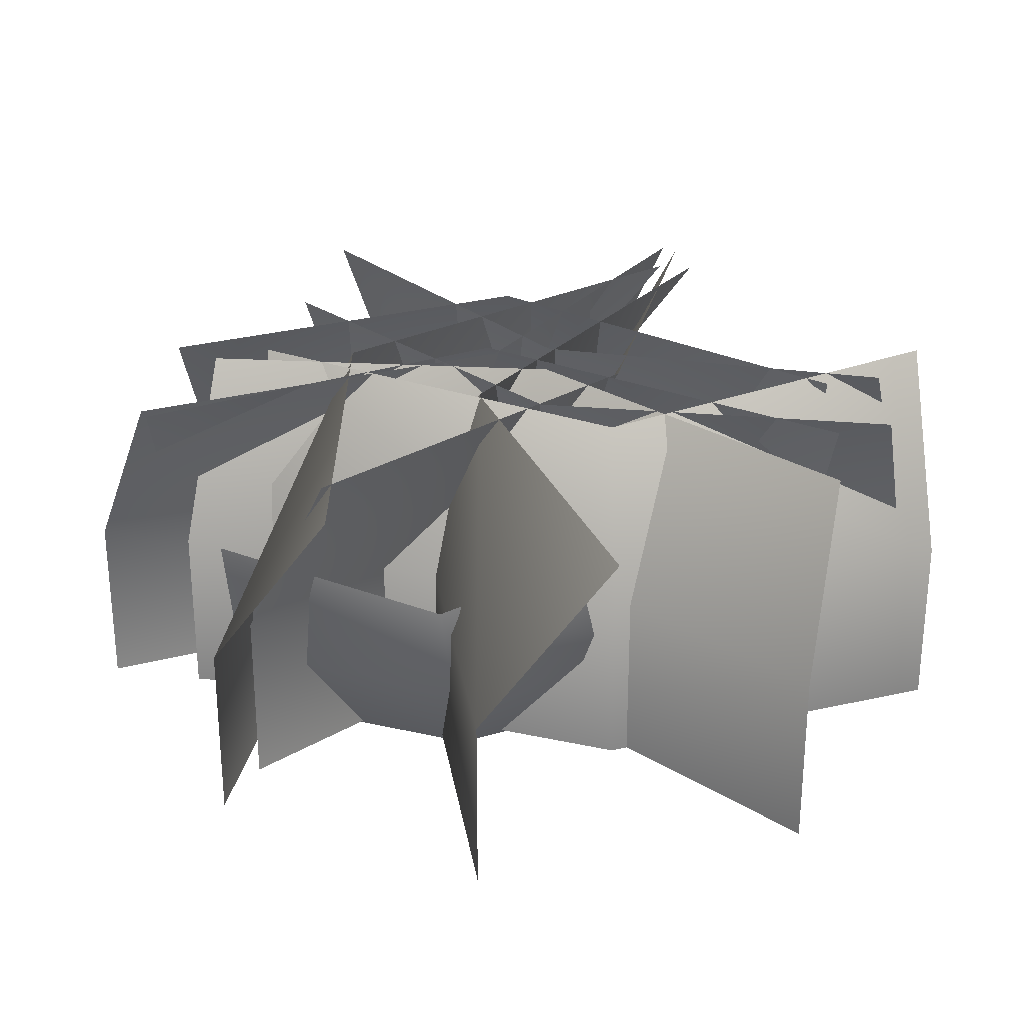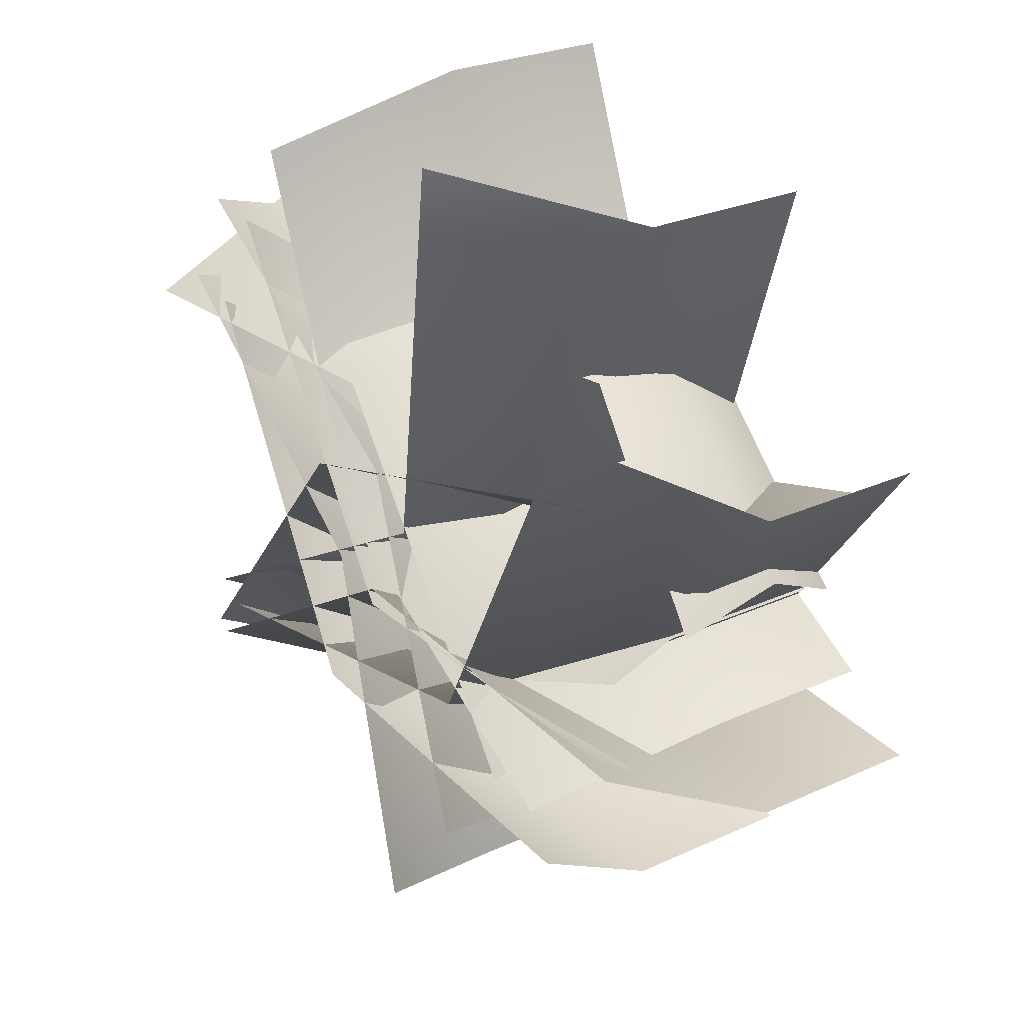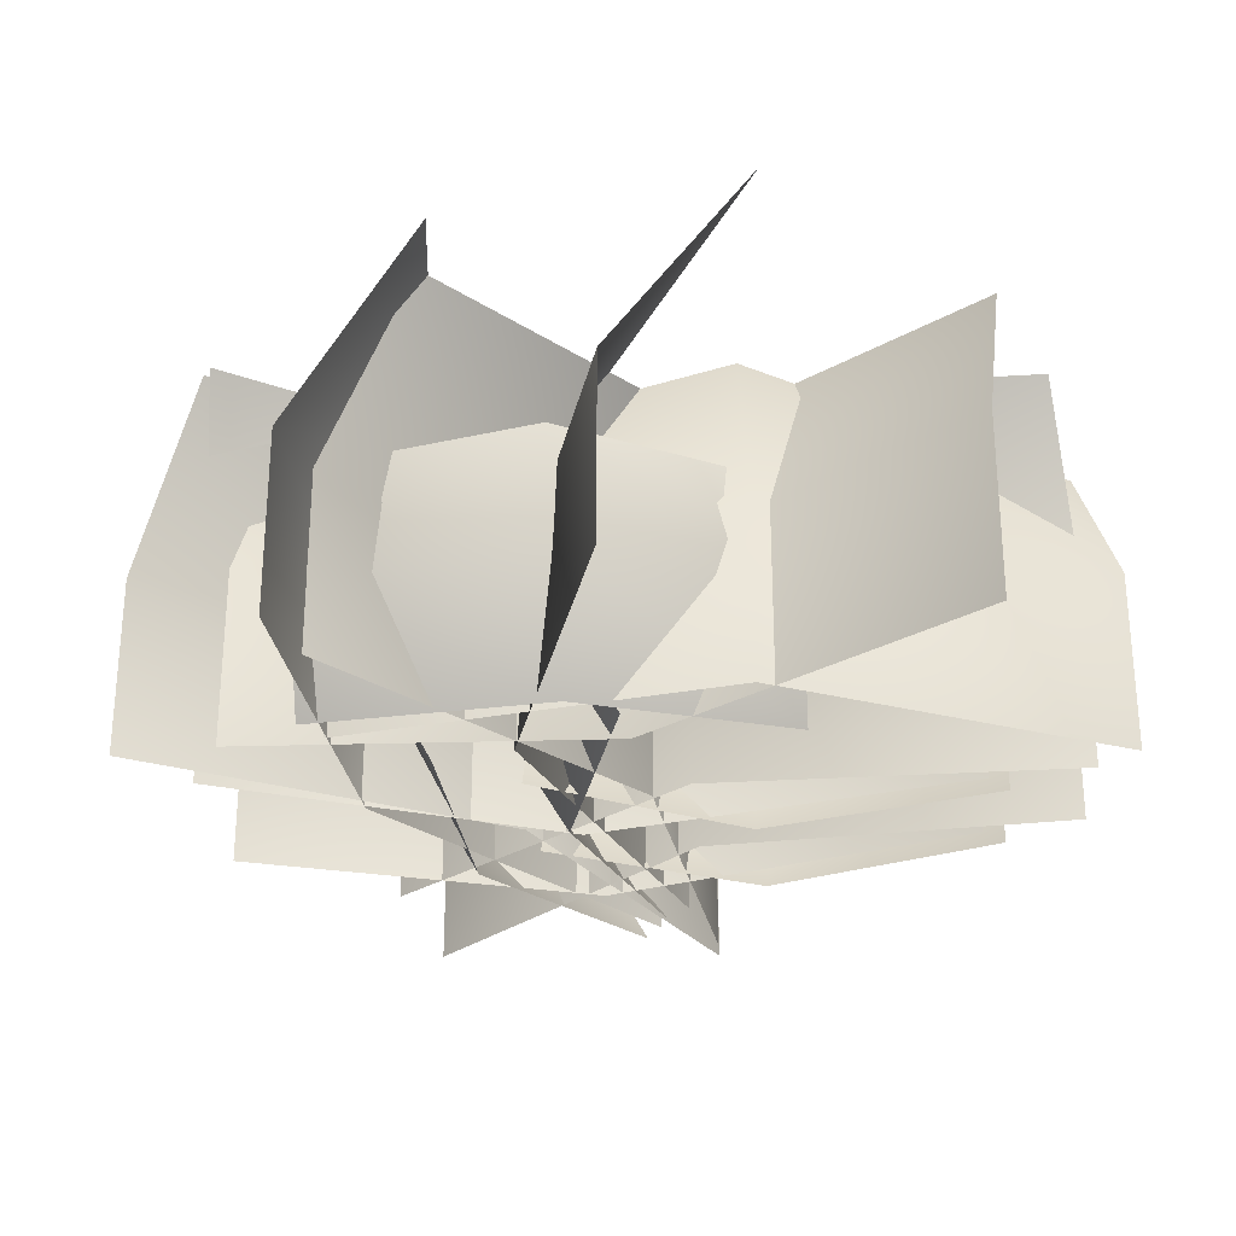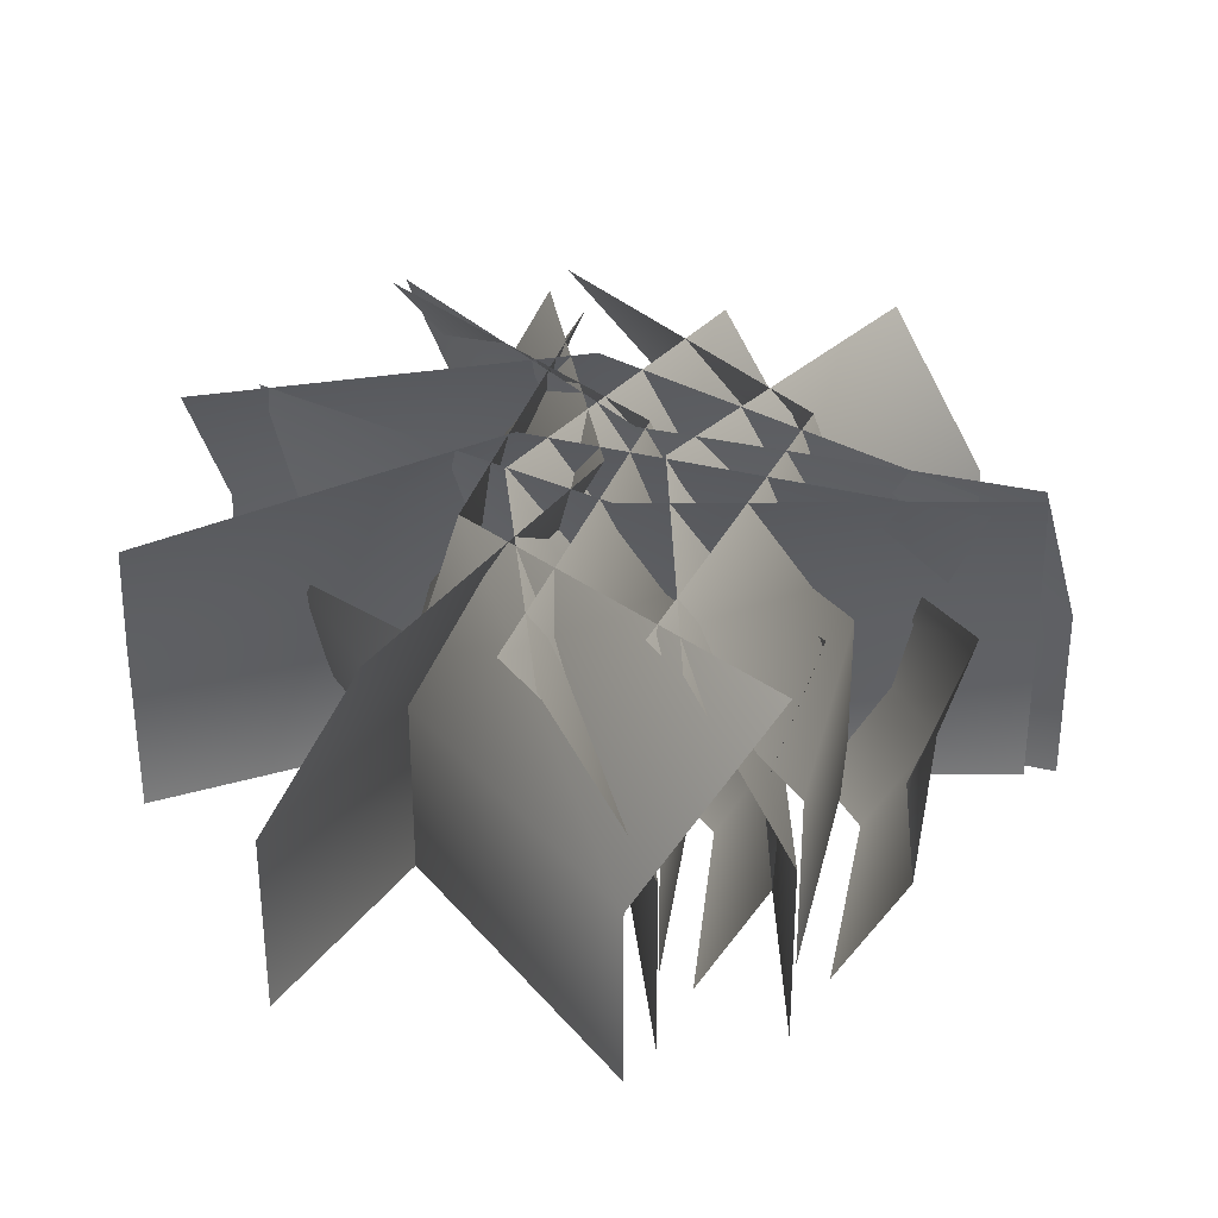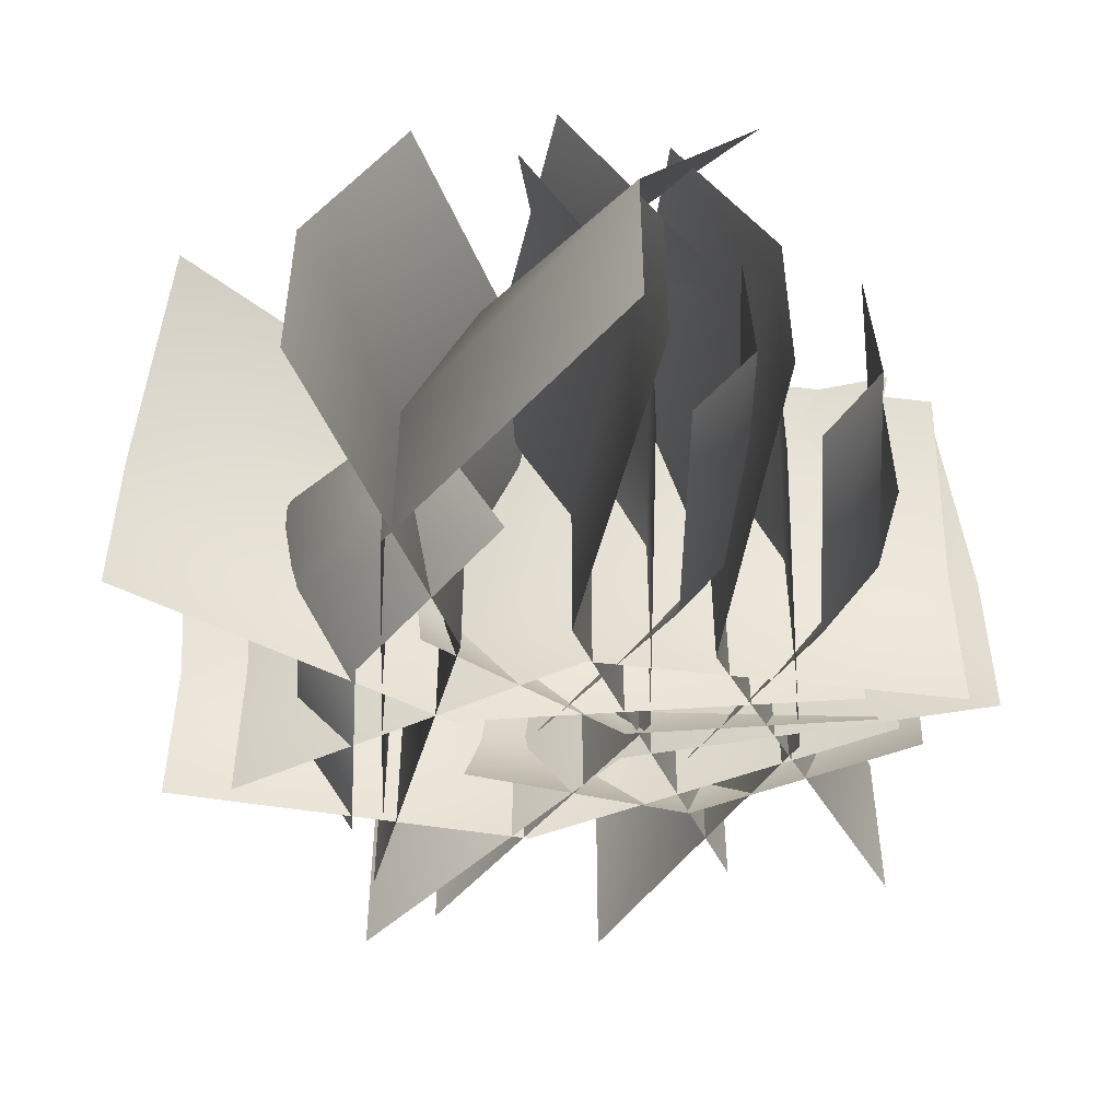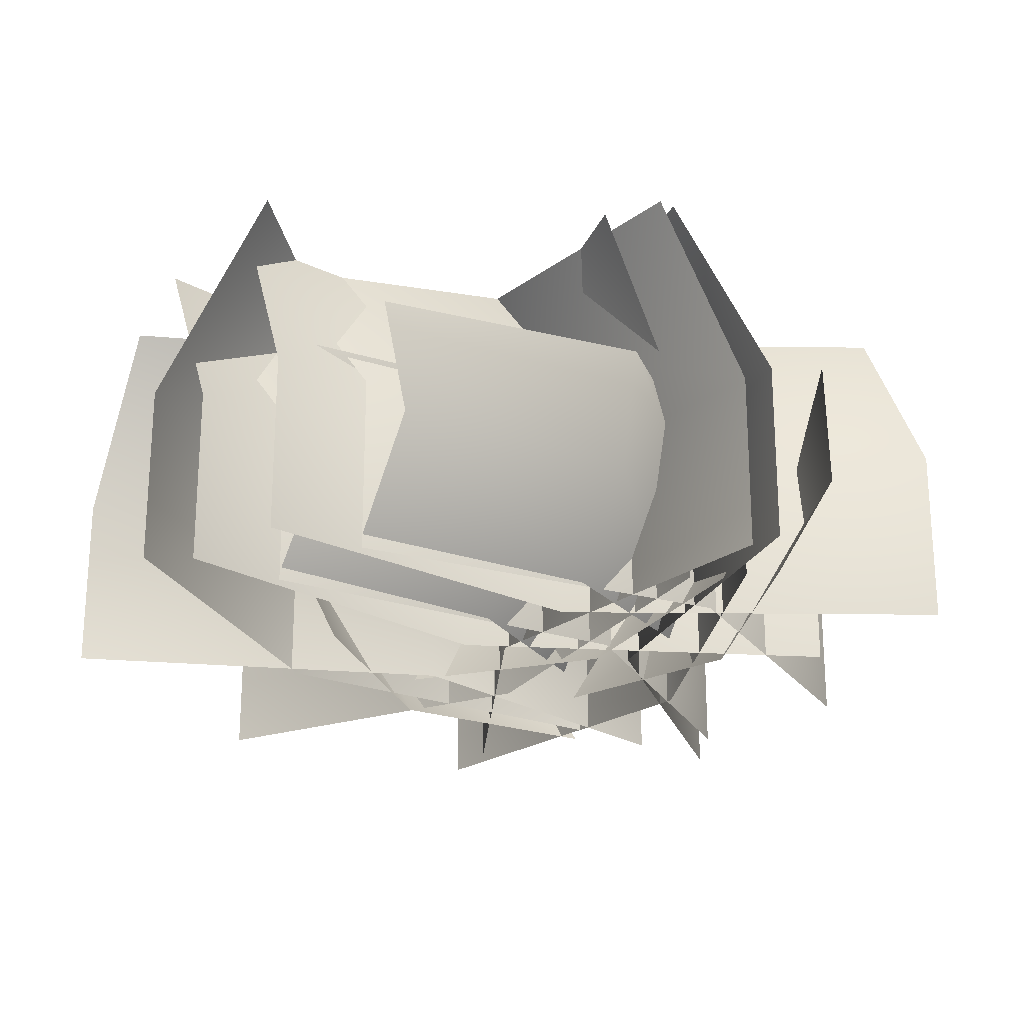
<metadata>
{"format":"obj","ext":"obj","renderer":"f3d","projection":"perspective","resolution":1024,"background":"white","views":[{"elev":27.7,"azim":-26.3,"up":"+Y"},{"elev":26.4,"azim":-125.7,"up":"+Z"},{"elev":-27.8,"azim":-28.5,"up":"+Y"},{"elev":31.8,"azim":50.1,"up":"+Y"},{"elev":-48.0,"azim":42.7,"up":"+Y"},{"elev":-22.9,"azim":101.8,"up":"+Y"}]}
</metadata>
<code>
o Plane.005_Plane.004
v -0.7723 0 0.2237
v 0.322 0 -0.5576
v -0.6163 0.6366 0.3989
v 0.478 0.6366 -0.3824
v -0.7723 0.3183 0.2237
v 0.322 0.3183 -0.5576
v -0.3651 0 -0.3242
v -0.2954 0.6366 -0.2459
v -0.3651 0.3183 -0.3242
v 0.4889 0 -0.6327
v -0.8036 0 -0.3282
v 0.538 0.6366 -0.4744
v -0.7545 0.6366 -0.1699
v 0.4889 0.3183 -0.6327
v -0.8036 0.3183 -0.3282
v -0.09442 0 -0.2776
v -0.04532 0.6366 -0.1192
v -0.09442 0.3183 -0.2776
v -0.3403 0.01096 -0.1245
v 0.3288 -0.000432 -0.618
v -0.3567 0.4087 -0.2179
v 0.3124 0.3973 -0.7114
v -0.3964 0.1996 -0.2217
v 0.2727 0.1882 -0.7153
v -0.09174 -0.01309 -0.462
v -0.1612 0.3733 -0.6113
v -0.1478 0.1755 -0.5592
v -0.7723 0 0.2237
v 0.322 0 -0.5576
v -0.6163 0.6366 0.3989
v 0.478 0.6366 -0.3824
v -0.7723 0.3183 0.2237
v 0.322 0.3183 -0.5576
v -0.3651 0 -0.3242
v -0.2954 0.6366 -0.2459
v -0.3651 0.3183 -0.3242
v 0.4889 0 -0.6327
v -0.8036 0 -0.3282
v 0.538 0.6366 -0.4744
v -0.7545 0.6366 -0.1699
v 0.4889 0.3183 -0.6327
v -0.8036 0.3183 -0.3282
v -0.09442 0 -0.2776
v -0.04532 0.6366 -0.1192
v -0.09442 0.3183 -0.2776
v -0.3403 0.01096 -0.1245
v 0.3288 -0.000432 -0.618
v -0.3567 0.4087 -0.2179
v 0.3124 0.3973 -0.7114
v -0.3964 0.1996 -0.2217
v 0.2727 0.1882 -0.7153
v -0.09174 -0.01309 -0.462
v -0.1612 0.3733 -0.6113
v -0.1478 0.1755 -0.5592
v -0.4745 0 -0.6375
v 0.5825 0 0.0786
v -0.5953 0.6366 -0.4227
v 0.4617 0.6366 0.2934
v -0.4745 0.3183 -0.6375
v 0.5825 0.3183 0.0786
v 0.1625 0 -0.4722
v 0.1085 0.6366 -0.3763
v 0.1625 0.3183 -0.4722
v 0.702 0 0.2052
v 0.03936 0 -0.8839
v 0.5662 0.6366 0.3134
v -0.09649 0.6366 -0.7757
v 0.702 0.3183 0.2052
v 0.03936 0.3183 -0.8839
v 0.1966 0 -0.2007
v 0.06079 0.6366 -0.09247
v 0.1966 0.3183 -0.2007
v -0.0196 0.01096 -0.3704
v 0.6417 -0.000432 0.06121
v 0.06417 0.4087 -0.4225
v 0.7255 0.3973 0.009119
v 0.0563 0.1996 -0.4612
v 0.7176 0.1882 -0.02953
v 0.3721 -0.01309 -0.2707
v 0.4935 0.3733 -0.3944
v 0.448 0.1755 -0.3615
v -0.4745 0 -0.6375
v 0.5825 0 0.0786
v -0.5953 0.6366 -0.4227
v 0.4617 0.6366 0.2934
v -0.4745 0.3183 -0.6375
v 0.5825 0.3183 0.0786
v 0.1625 0 -0.4722
v 0.1085 0.6366 -0.3763
v 0.1625 0.3183 -0.4722
v 0.702 0 0.2052
v 0.03936 0 -0.8839
v 0.5662 0.6366 0.3134
v -0.09649 0.6366 -0.7757
v 0.702 0.3183 0.2052
v 0.03936 0.3183 -0.8839
v 0.1966 0 -0.2007
v 0.06079 0.6366 -0.09247
v 0.1966 0.3183 -0.2007
v -0.0196 0.01096 -0.3704
v 0.6417 -0.000432 0.06121
v 0.06417 0.4087 -0.4225
v 0.7255 0.3973 0.009119
v 0.0563 0.1996 -0.4612
v 0.7176 0.1882 -0.02953
v 0.3721 -0.01309 -0.2707
v 0.4935 0.3733 -0.3944
v 0.448 0.1755 -0.3615
v 0.6155 0 0.4633
v -0.5326 0 -0.1073
v 0.7085 0.6366 0.2364
v -0.4396 0.6366 -0.3342
v 0.6155 0.3183 0.4633
v -0.5326 0.3183 -0.1073
v -0.04201 0 0.3816
v -0.000466 0.6366 0.2803
v -0.04201 0.3183 0.3816
v -0.6682 0 -0.2168
v 0.134 0 0.7714
v -0.5465 0.6366 -0.3406
v 0.2557 0.6366 0.6475
v -0.6682 0.3183 -0.2168
v 0.134 0.3183 0.7714
v -0.1111 0 0.1186
v 0.0106 0.6366 -0.005241
v -0.1111 0.3183 0.1186
v 0.1267 0.01096 0.2582
v -0.5894 -0.000432 -0.08267
v 0.04975 0.4087 0.3202
v -0.6664 0.3973 -0.02072
v 0.0626 0.1996 0.3573
v -0.6536 0.1882 0.01634
v -0.2774 -0.01309 0.2099
v -0.3827 0.3733 0.3472
v -0.3415 0.1755 0.3089
v 0.6155 0 0.4633
v -0.5326 0 -0.1073
v 0.7085 0.6366 0.2364
v -0.4396 0.6366 -0.3342
v 0.6155 0.3183 0.4633
v -0.5326 0.3183 -0.1073
v -0.04201 0 0.3816
v -0.000466 0.6366 0.2803
v -0.04201 0.3183 0.3816
v -0.6682 0 -0.2168
v 0.134 0 0.7714
v -0.5465 0.6366 -0.3406
v 0.2557 0.6366 0.6475
v -0.6682 0.3183 -0.2168
v 0.134 0.3183 0.7714
v -0.1111 0 0.1186
v 0.0106 0.6366 -0.005241
v -0.1111 0.3183 0.1186
v 0.1267 0.01096 0.2582
v -0.5894 -0.000432 -0.08267
v 0.04975 0.4087 0.3202
v -0.6664 0.3973 -0.02072
v 0.0626 0.1996 0.3573
v -0.6536 0.1882 0.01634
v -0.2774 -0.01309 0.2099
v -0.3827 0.3733 0.3472
v -0.3415 0.1755 0.3089
v -0.6503 0 -0.3651
v 0.4644 0 0.2636
v -0.7543 0.6366 -0.1425
v 0.3603 0.6366 0.4862
v -0.6503 0.3183 -0.3651
v 0.4644 0.3183 0.2636
v 0.000501 0 -0.2505
v -0.04599 0.6366 -0.1511
v 0.000501 0.3183 -0.2505
v 0.594 0 0.38
v -0.1551 0 -0.6497
v 0.4665 0.6366 0.498
v -0.2826 0.6366 -0.5317
v 0.594 0.3183 0.38
v -0.1551 0.3183 -0.6497
v 0.05609 0 0.01633
v -0.07141 0.6366 0.1343
v 0.05609 0.3183 0.01633
v -0.1738 0.01096 -0.1354
v 0.5223 -0.000432 0.2418
v -0.09399 0.4087 -0.1936
v 0.6021 0.3973 0.1835
v -0.1049 0.1996 -0.2313
v 0.5912 0.1882 0.1458
v 0.2263 -0.01309 -0.06682
v 0.3381 0.3733 -0.199
v 0.2951 0.1755 -0.1628
v -0.6503 0 -0.3651
v 0.4644 0 0.2636
v -0.7543 0.6366 -0.1425
v 0.3603 0.6366 0.4862
v -0.6503 0.3183 -0.3651
v 0.4644 0.3183 0.2636
v 0.000501 0 -0.2505
v -0.04599 0.6366 -0.1511
v 0.000501 0.3183 -0.2505
v 0.594 0 0.38
v -0.1551 0 -0.6497
v 0.4665 0.6366 0.498
v -0.2826 0.6366 -0.5317
v 0.594 0.3183 0.38
v -0.1551 0.3183 -0.6497
v 0.05609 0 0.01633
v -0.07141 0.6366 0.1343
v 0.05609 0.3183 0.01633
v -0.1738 0.01096 -0.1354
v 0.5223 -0.000432 0.2418
v -0.09399 0.4087 -0.1936
v 0.6021 0.3973 0.1835
v -0.1049 0.1996 -0.2313
v 0.5912 0.1882 0.1458
v 0.2263 -0.01309 -0.06682
v 0.3381 0.3733 -0.199
v 0.2951 0.1755 -0.1628
v -0.4501 0 0.639
v 0.3243 0 -0.4564
v -0.2395 0.6366 0.7462
v 0.5348 0.6366 -0.3492
v -0.4501 0.3183 0.639
v 0.3243 0.3183 -0.4564
v -0.2518 0 -0.004844
v -0.1578 0.6366 0.04302
v -0.2518 0.3183 -0.004844
v 0.4578 0 -0.583
v -0.6729 0 0.1427
v 0.5602 0.6366 -0.4544
v -0.5706 0.6366 0.2713
v 0.4578 0.3183 -0.583
v -0.6729 0.3183 0.1427
v 0.02357 0 -0.05539
v 0.1259 0.6366 0.07321
v 0.02357 0.3183 -0.05539
v -0.1583 0.01096 0.1701
v 0.3097 -0.000432 -0.5142
v -0.2066 0.4087 0.08993
v 0.2614 0.3973 -0.5944
v -0.2459 0.1996 0.1001
v 0.222 0.1882 -0.5842
v -0.03829 -0.01309 -0.2257
v -0.1569 0.3733 -0.339
v -0.126 0.1755 -0.2957
v -0.4501 0 0.639
v 0.3243 0 -0.4564
v -0.2395 0.6366 0.7462
v 0.5348 0.6366 -0.3492
v -0.4501 0.3183 0.639
v 0.3243 0.3183 -0.4564
v -0.2518 0 -0.004844
v -0.1578 0.6366 0.04302
v -0.2518 0.3183 -0.004844
v 0.4578 0 -0.583
v -0.6729 0 0.1427
v 0.5602 0.6366 -0.4544
v -0.5706 0.6366 0.2713
v 0.4578 0.3183 -0.583
v -0.6729 0.3183 0.1427
v 0.02357 0 -0.05539
v 0.1259 0.6366 0.07321
v 0.02357 0.3183 -0.05539
v -0.1583 0.01096 0.1701
v 0.3097 -0.000432 -0.5142
v -0.2066 0.4087 0.08993
v 0.2614 0.3973 -0.5944
v -0.2459 0.1996 0.1001
v 0.222 0.1882 -0.5842
v -0.03829 -0.01309 -0.2257
v -0.1569 0.3733 -0.339
v -0.126 0.1755 -0.2957
f 9 6 4 8
f 7 2 6 9
f 1 7 9 5
f 5 9 8 3
f 18 15 13 17
f 16 11 15 18
f 10 16 18 14
f 14 18 17 12
f 27 24 22 26
f 25 20 24 27
f 19 25 27 23
f 23 27 26 21
f 36 35 31 33
f 34 36 33 29
f 28 32 36 34
f 32 30 35 36
f 45 44 40 42
f 43 45 42 38
f 37 41 45 43
f 41 39 44 45
f 54 53 49 51
f 52 54 51 47
f 46 50 54 52
f 50 48 53 54
f 63 60 58 62
f 61 56 60 63
f 55 61 63 59
f 59 63 62 57
f 72 69 67 71
f 70 65 69 72
f 64 70 72 68
f 68 72 71 66
f 81 78 76 80
f 79 74 78 81
f 73 79 81 77
f 77 81 80 75
f 90 89 85 87
f 88 90 87 83
f 82 86 90 88
f 86 84 89 90
f 99 98 94 96
f 97 99 96 92
f 91 95 99 97
f 95 93 98 99
f 108 107 103 105
f 106 108 105 101
f 100 104 108 106
f 104 102 107 108
f 117 114 112 116
f 115 110 114 117
f 109 115 117 113
f 113 117 116 111
f 126 123 121 125
f 124 119 123 126
f 118 124 126 122
f 122 126 125 120
f 135 132 130 134
f 133 128 132 135
f 127 133 135 131
f 131 135 134 129
f 144 143 139 141
f 142 144 141 137
f 136 140 144 142
f 140 138 143 144
f 153 152 148 150
f 151 153 150 146
f 145 149 153 151
f 149 147 152 153
f 162 161 157 159
f 160 162 159 155
f 154 158 162 160
f 158 156 161 162
f 171 168 166 170
f 169 164 168 171
f 163 169 171 167
f 167 171 170 165
f 180 177 175 179
f 178 173 177 180
f 172 178 180 176
f 176 180 179 174
f 189 186 184 188
f 187 182 186 189
f 181 187 189 185
f 185 189 188 183
f 198 197 193 195
f 196 198 195 191
f 190 194 198 196
f 194 192 197 198
f 207 206 202 204
f 205 207 204 200
f 199 203 207 205
f 203 201 206 207
f 216 215 211 213
f 214 216 213 209
f 208 212 216 214
f 212 210 215 216
f 225 222 220 224
f 223 218 222 225
f 217 223 225 221
f 221 225 224 219
f 234 231 229 233
f 232 227 231 234
f 226 232 234 230
f 230 234 233 228
f 243 240 238 242
f 241 236 240 243
f 235 241 243 239
f 239 243 242 237
f 252 251 247 249
f 250 252 249 245
f 244 248 252 250
f 248 246 251 252
f 261 260 256 258
f 259 261 258 254
f 253 257 261 259
f 257 255 260 261
f 270 269 265 267
f 268 270 267 263
f 262 266 270 268
f 266 264 269 270

</code>
